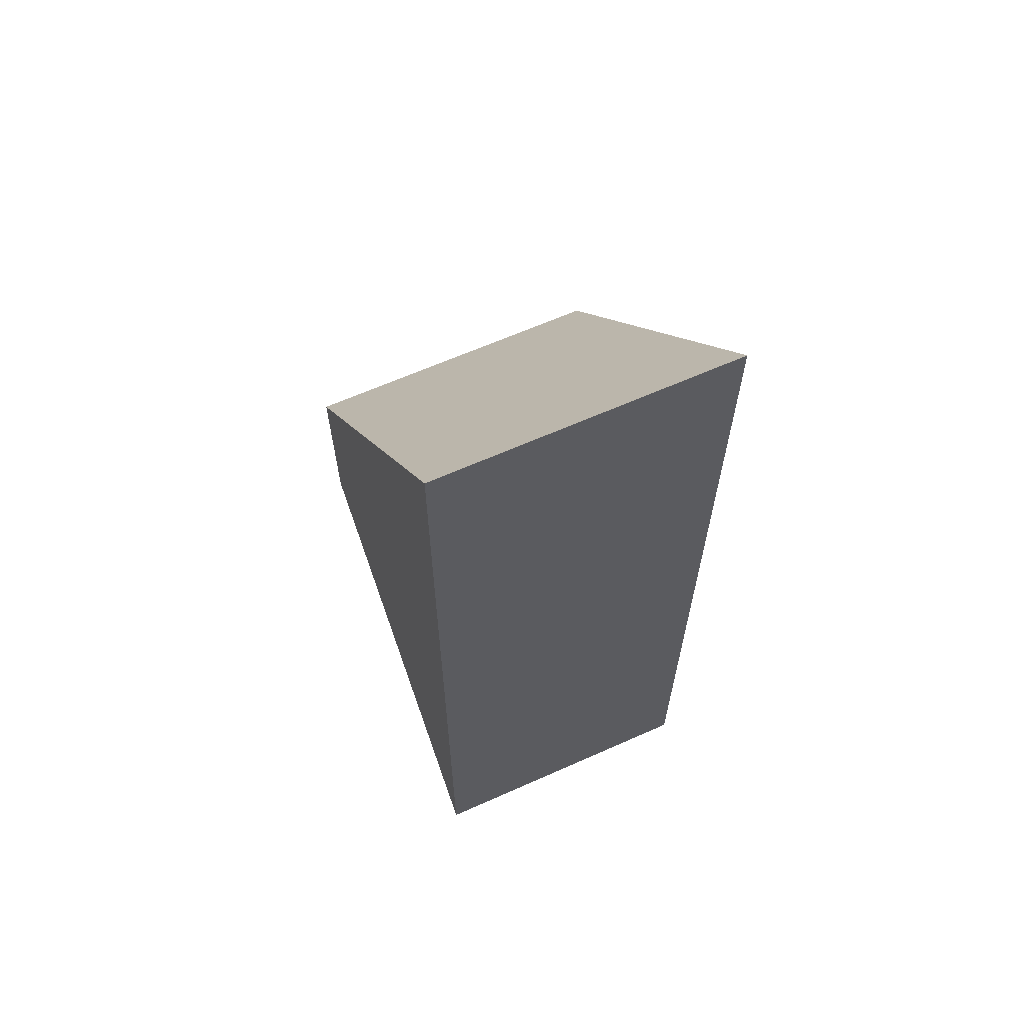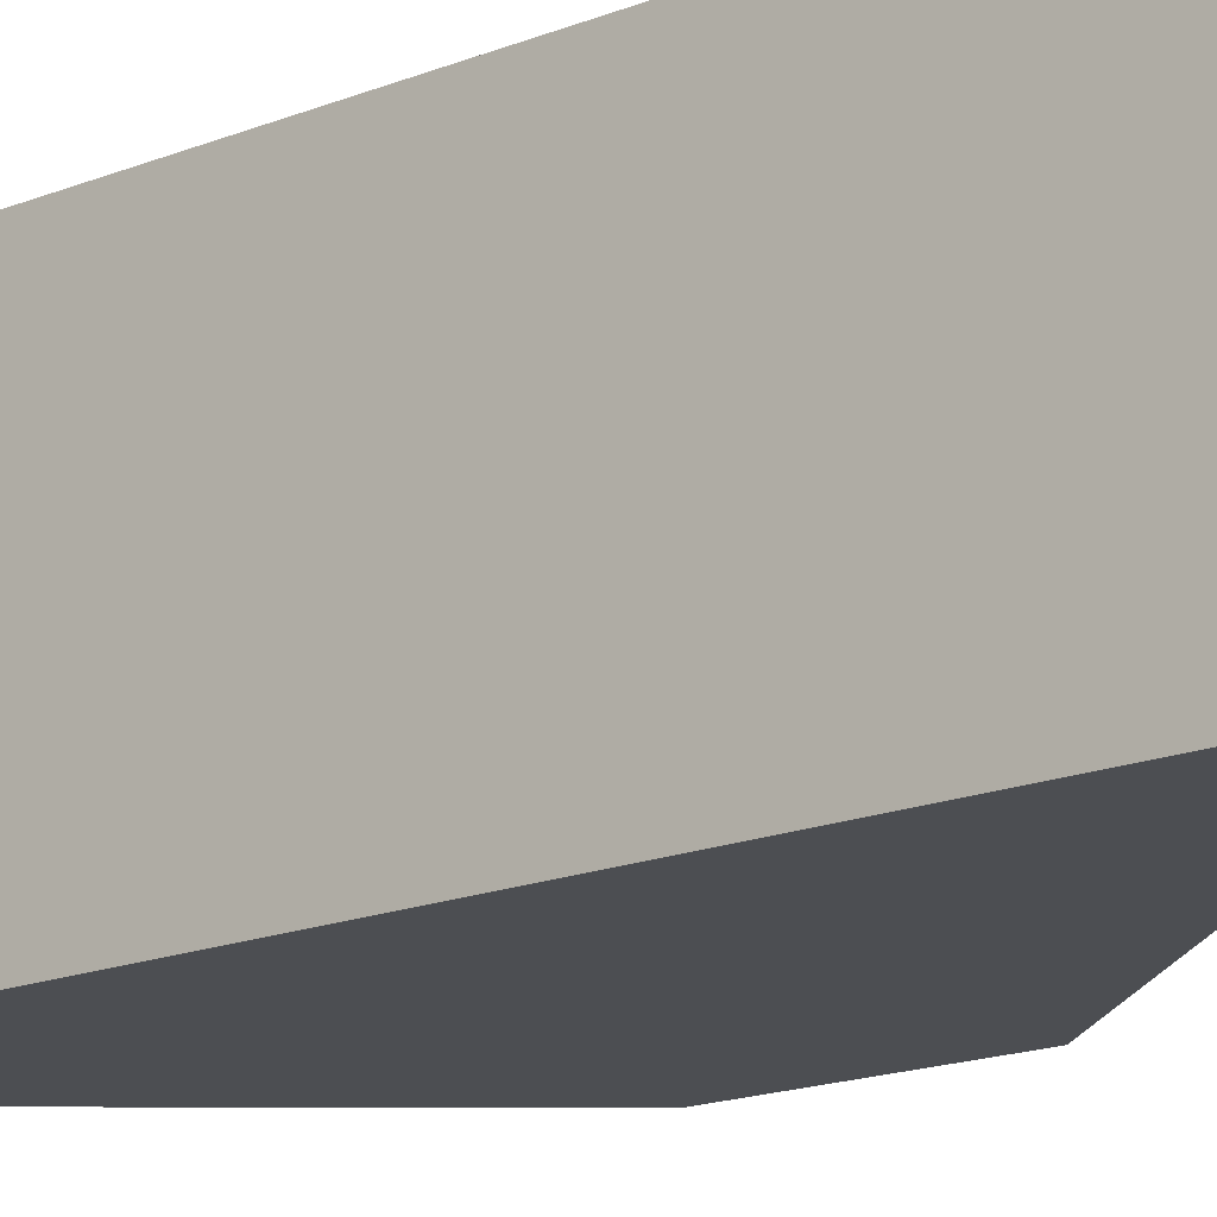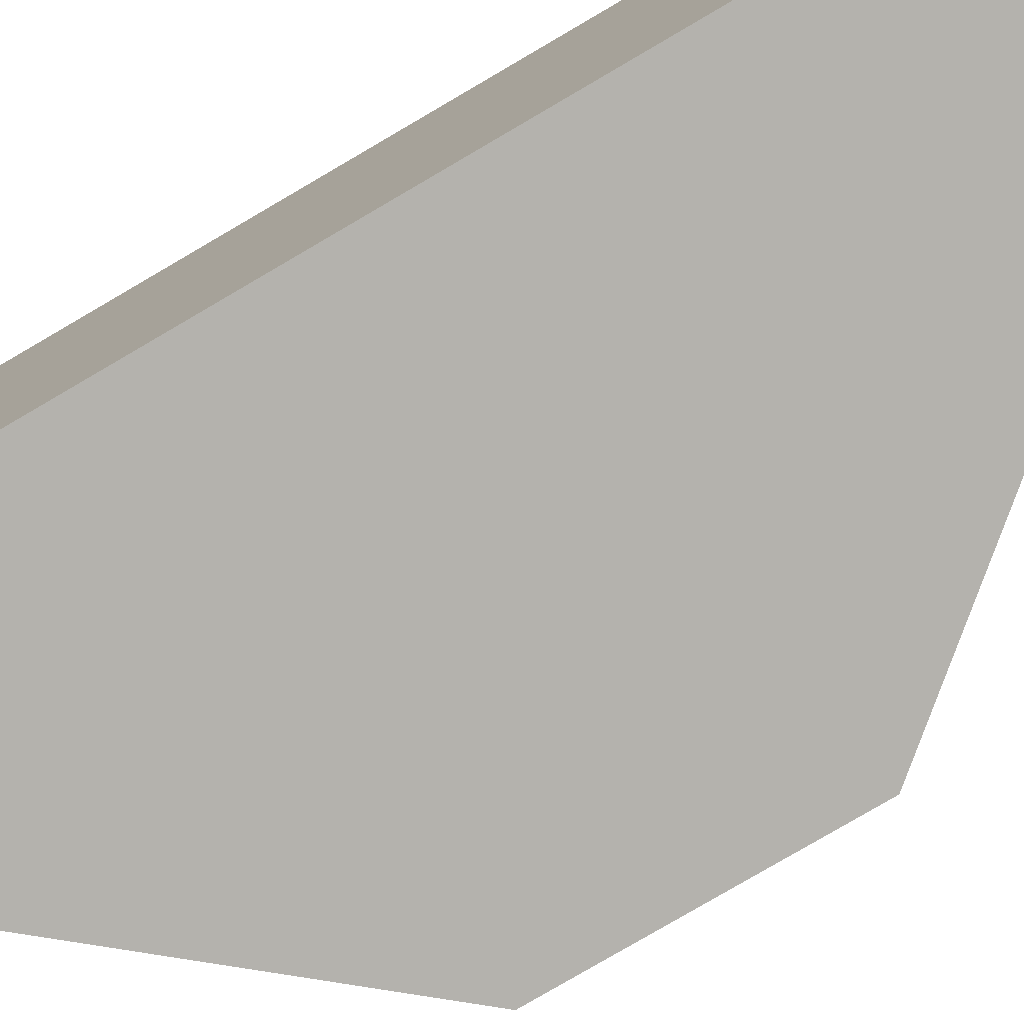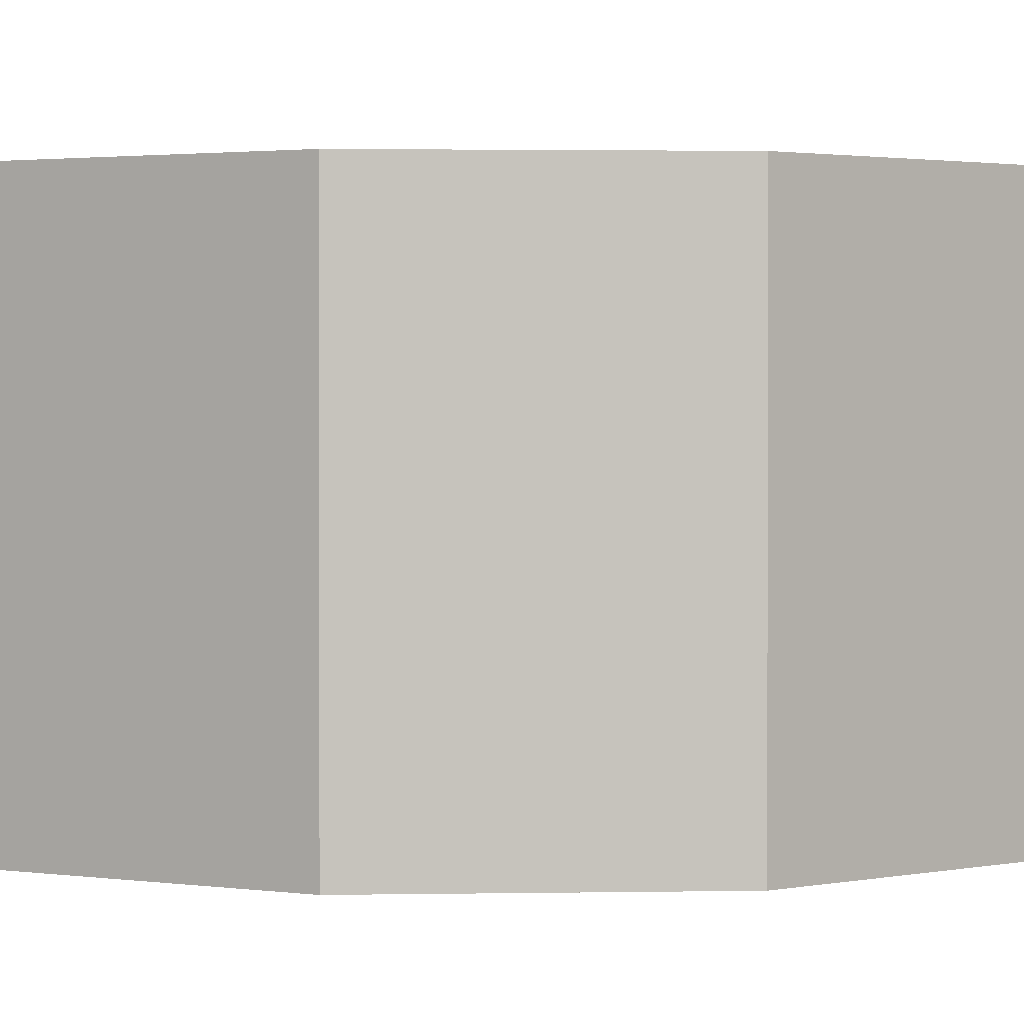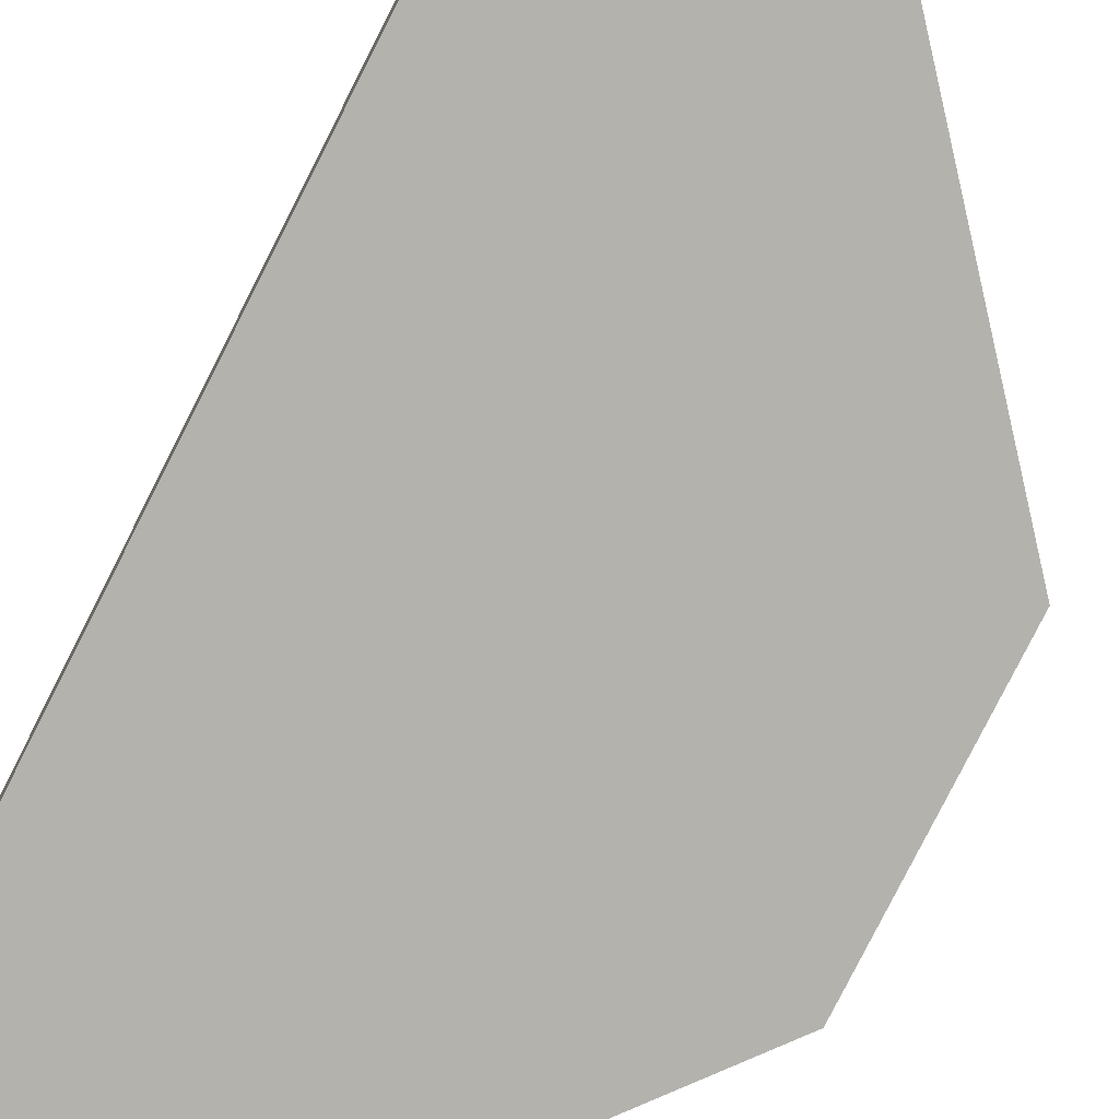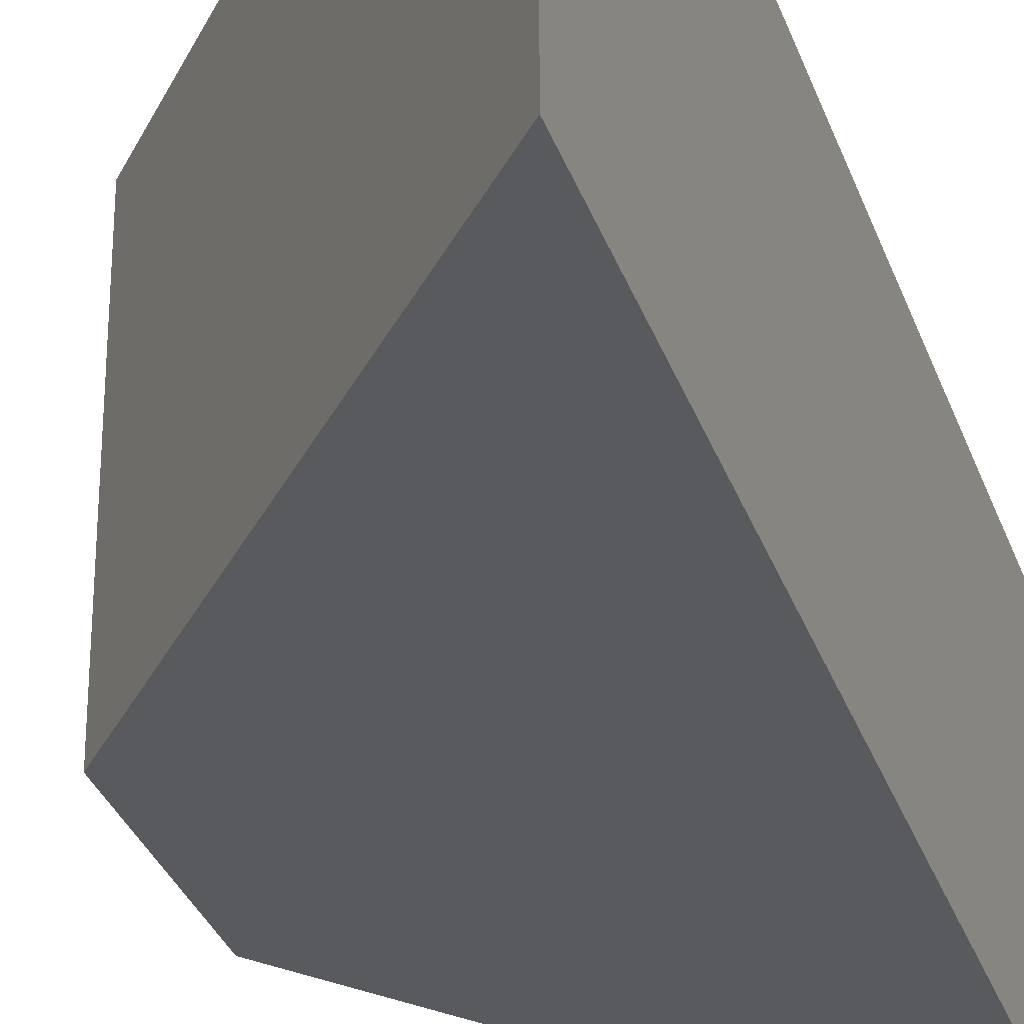
<metadata>
{"format":"obj","ext":"obj","renderer":"f3d","projection":"perspective","resolution":1024,"background":"white","views":[{"elev":63.9,"azim":65.8,"up":"+Y"},{"elev":-16.9,"azim":129.2,"up":"+Z"},{"elev":-79.5,"azim":120.4,"up":"+Z"},{"elev":1.5,"azim":-94.9,"up":"+Z"},{"elev":-79.5,"azim":153.2,"up":"+Z"},{"elev":-31.3,"azim":17.4,"up":"+Z"}]}
</metadata>
<code>
o hexagon_hole_4
v 0.02097 0.01217 0
v 0.02103 -0.01208 0
v 0.02097 0.01217 0.04
v 0.02103 -0.01208 0.04
v 0.063 0.063 0
v 0.063 0.063 0.04
v 0.063 -0.063 0
v 0.063 -0.063 0.04
f 1 2 3
f 3 2 4
f 5 1 6
f 6 1 3
f 7 5 8
f 8 5 6
f 2 7 4
f 4 7 8
f 8 6 4
f 4 6 3
f 7 2 5
f 5 2 1

</code>
